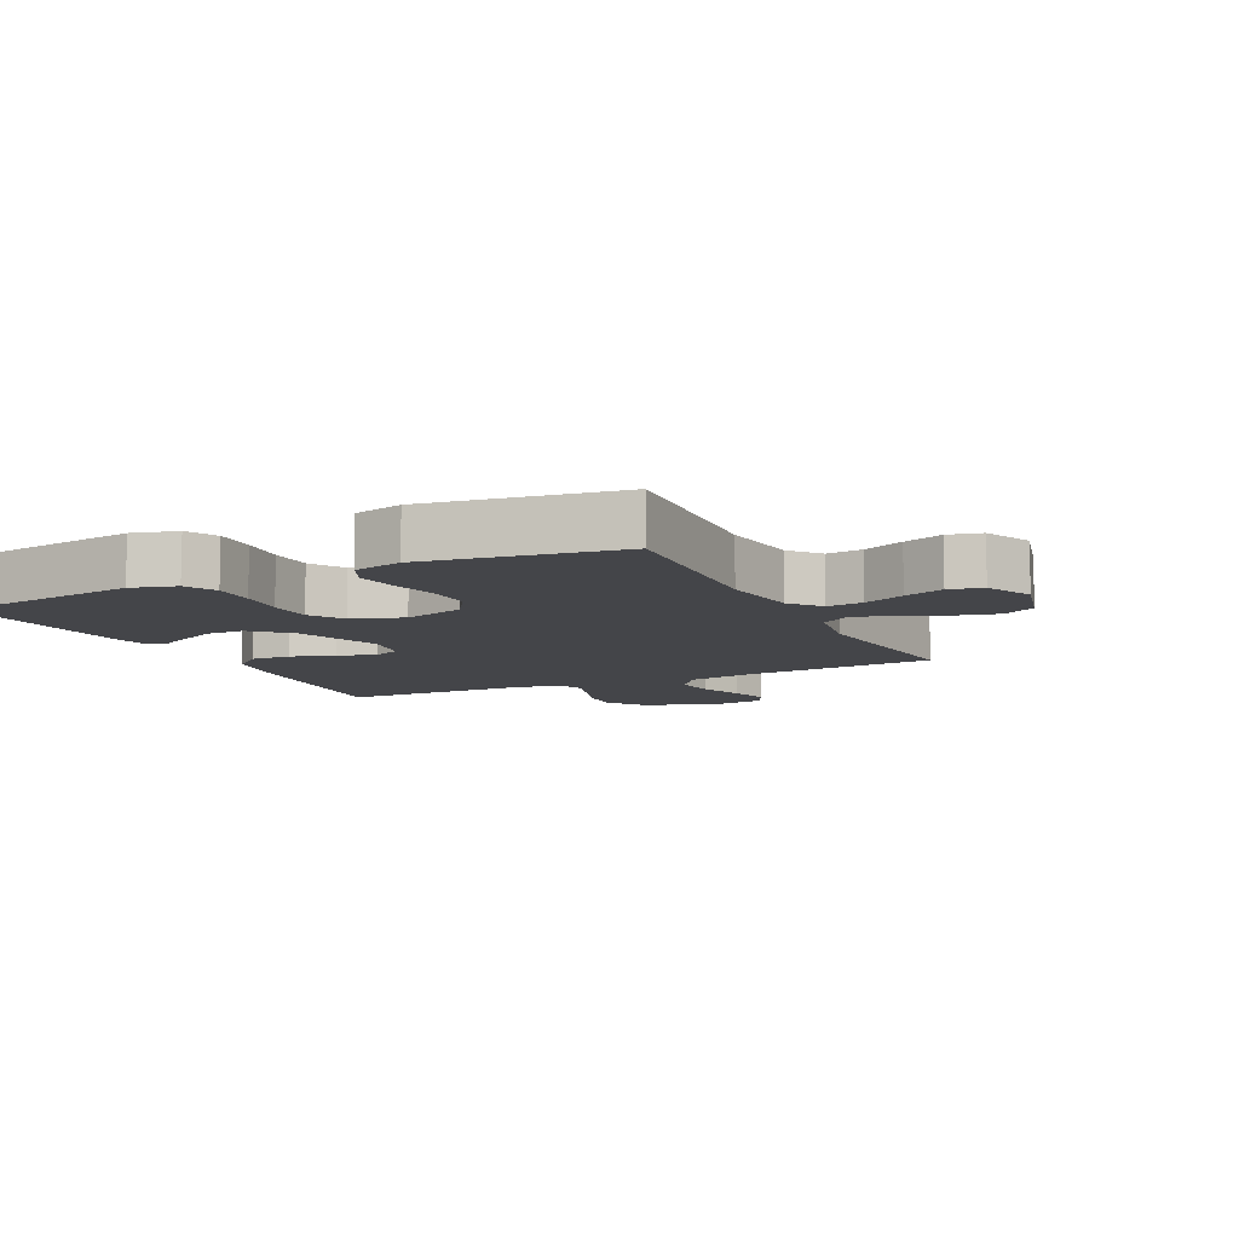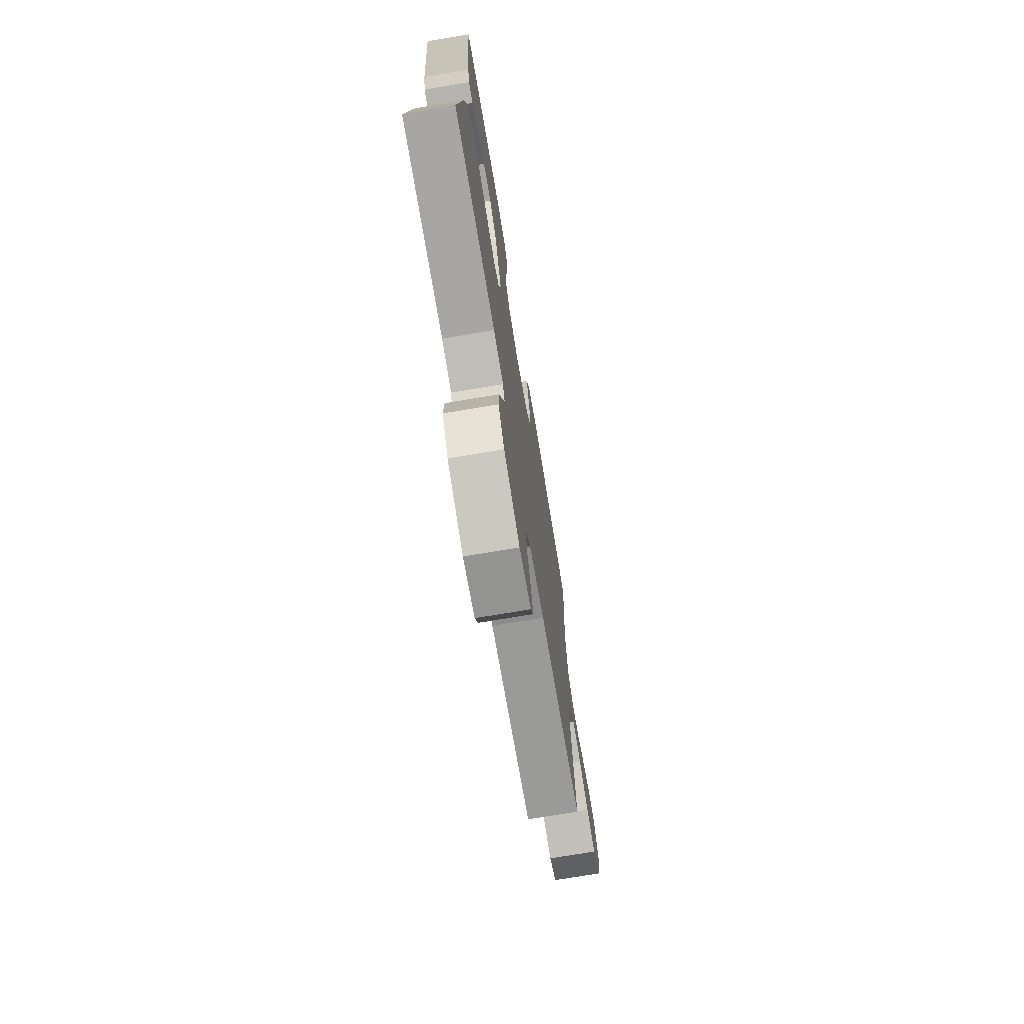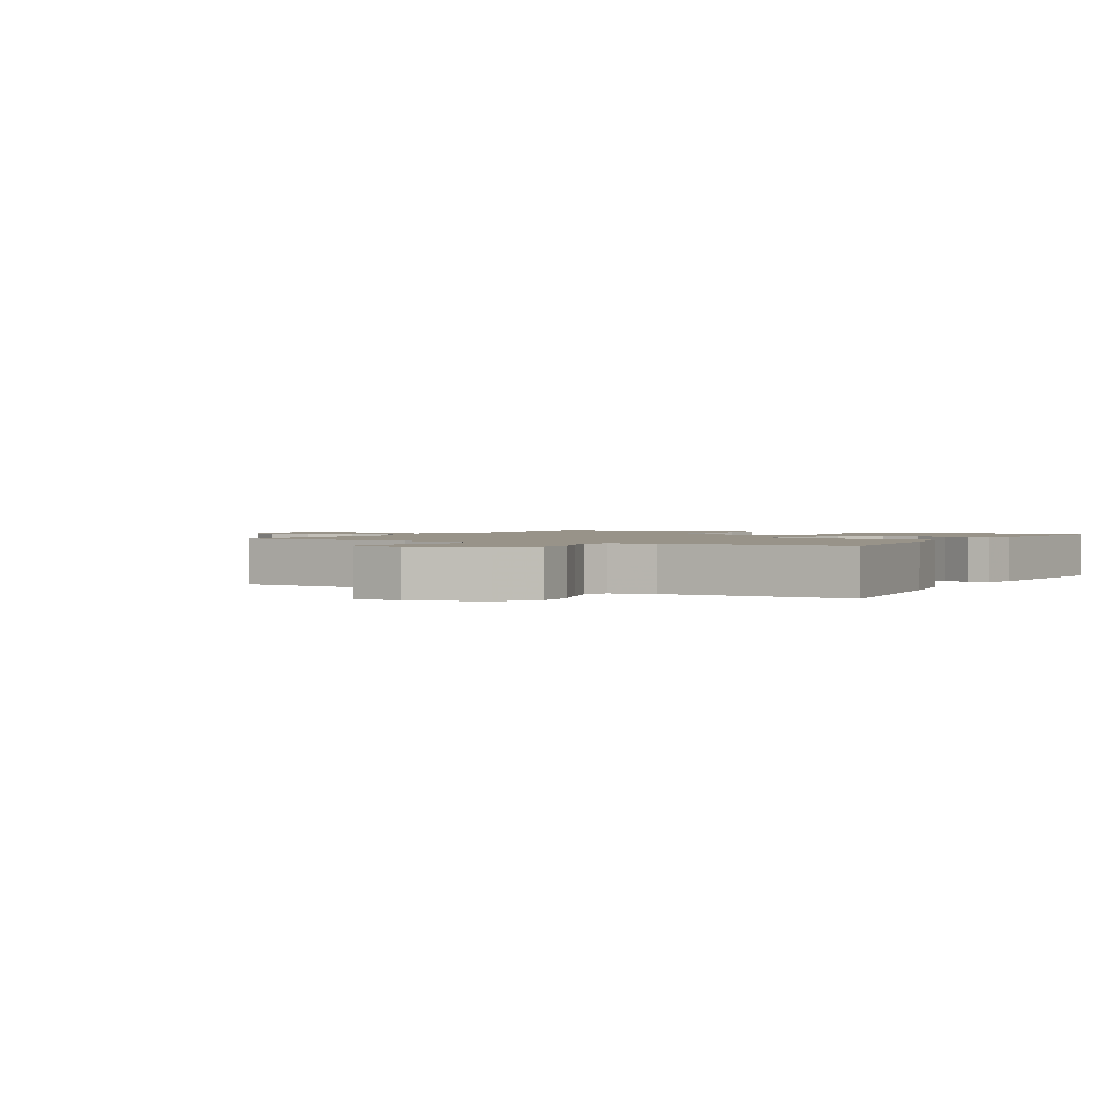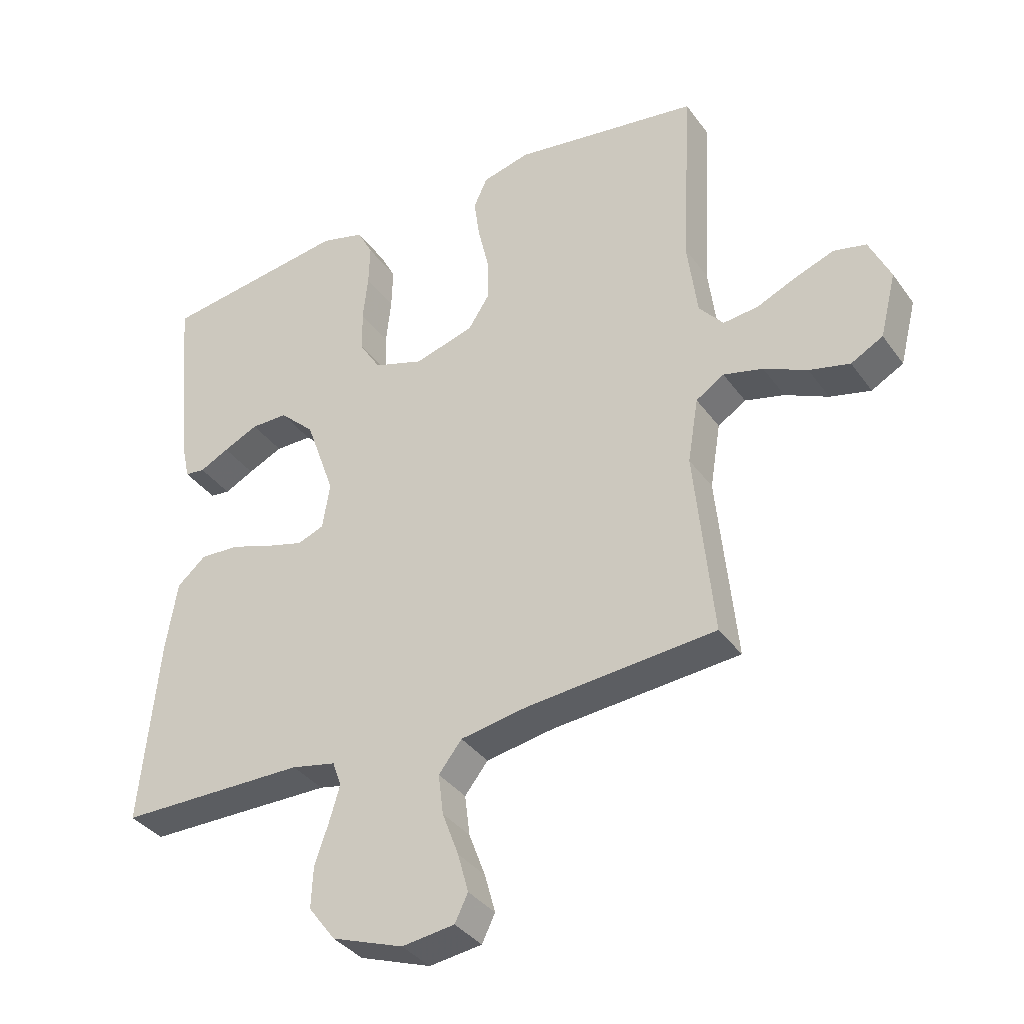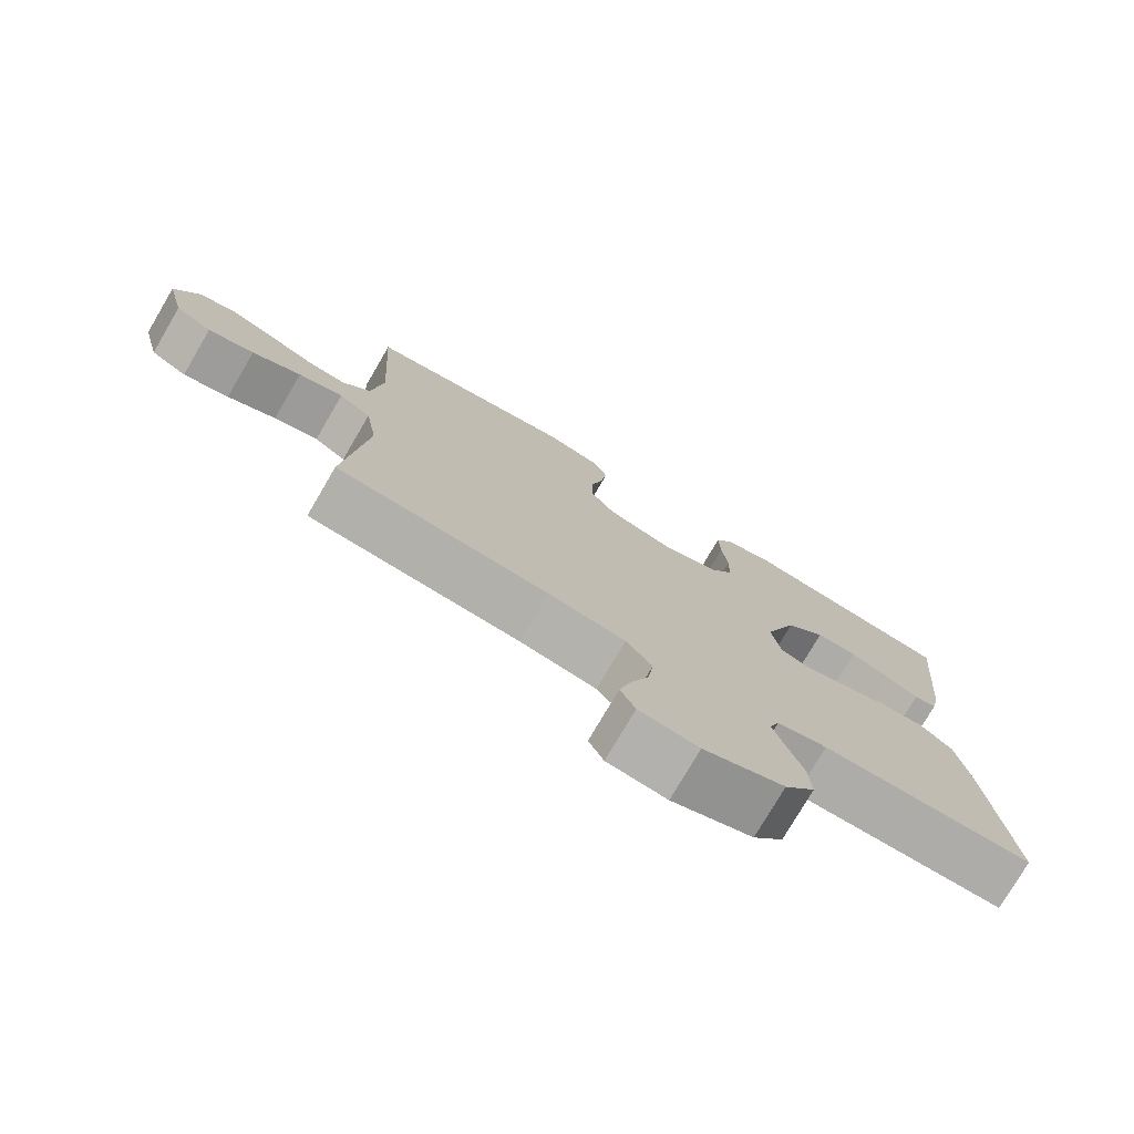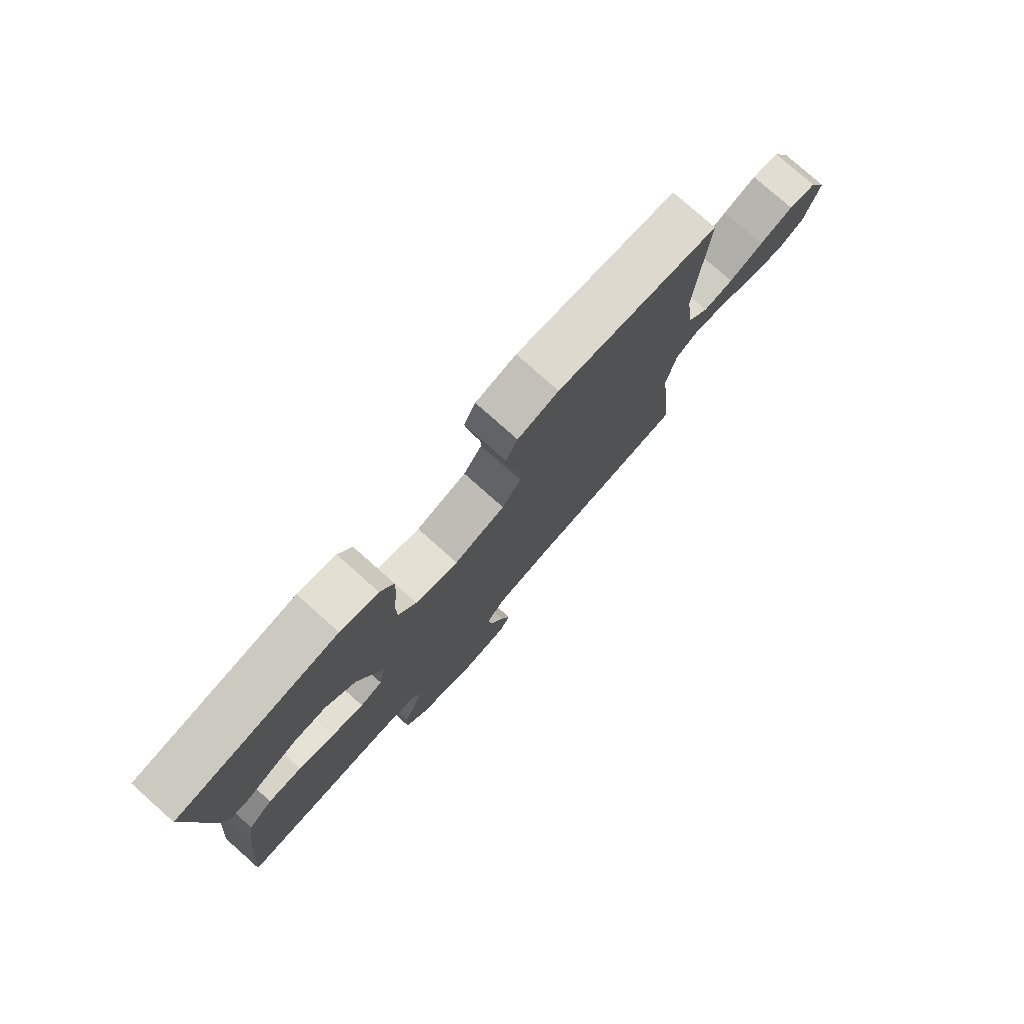
<metadata>
{"format":"obj","ext":"obj","renderer":"f3d","projection":"perspective","resolution":1024,"background":"white","views":[{"elev":-9.1,"azim":25.8,"up":"+Y"},{"elev":-73.8,"azim":-80.5,"up":"+Z"},{"elev":1.6,"azim":-150.8,"up":"+Y"},{"elev":-36.3,"azim":31.1,"up":"+Z"},{"elev":-77.0,"azim":149.6,"up":"+Z"},{"elev":78.6,"azim":-48.4,"up":"+Z"}]}
</metadata>
<code>
v 0.5 0.07 -0.5
v 0.2 0.07 -0.525
v 0.091 0.07 -0.544
v 0.054 0.07 -0.591
v 0.062 0.07 -0.656
v 0.088 0.07 -0.726
v 0.105 0.07 -0.788
v 0.084 0.07 -0.831
v 0 0.07 -0.842
v -0.114 0.07 -0.801
v -0.157 0.07 -0.744
v -0.154 0.07 -0.678
v -0.132 0.07 -0.614
v -0.115 0.07 -0.557
v -0.129 0.07 -0.517
v -0.2 0.07 -0.502
v -0.5 0.07 -0.5
v -0.471 0.07 -0.2
v -0.453 0.07 -0.088
v -0.407 0.07 -0.048
v -0.344 0.07 -0.051
v -0.277 0.07 -0.074
v -0.216 0.07 -0.091
v -0.174 0.07 -0.074
v -0.162 0.07 0
v -0.209 0.07 0.133
v -0.265 0.07 0.186
v -0.324 0.07 0.186
v -0.38 0.07 0.16
v -0.427 0.07 0.136
v -0.459 0.07 0.14
v -0.472 0.07 0.2
v -0.5 0.07 0.5
v -0.2 0.07 0.543
v -0.13 0.07 0.524
v -0.105 0.07 0.476
v -0.107 0.07 0.409
v -0.115 0.07 0.335
v -0.113 0.07 0.266
v -0.08 0.07 0.213
v 0 0.07 0.187
v 0.095 0.07 0.215
v 0.13 0.07 0.269
v 0.128 0.07 0.339
v 0.111 0.07 0.412
v 0.102 0.07 0.478
v 0.124 0.07 0.526
v 0.2 0.07 0.545
v 0.5 0.07 0.5
v 0.483 0.07 0.2
v 0.499 0.07 0.075
v 0.538 0.07 0.029
v 0.594 0.07 0.035
v 0.658 0.07 0.063
v 0.72 0.07 0.086
v 0.772 0.07 0.074
v 0.806 0.07 0
v 0.78 0.07 -0.103
v 0.729 0.07 -0.131
v 0.664 0.07 -0.115
v 0.595 0.07 -0.083
v 0.532 0.07 -0.067
v 0.487 0.07 -0.096
v 0.47 0.07 -0.2
v 0.5 0 -0.5
v 0.2 0 -0.525
v 0.091 0 -0.544
v 0.054 0 -0.591
v 0.062 0 -0.656
v 0.088 0 -0.726
v 0.105 0 -0.788
v 0.084 0 -0.831
v 0 0 -0.842
v -0.114 0 -0.801
v -0.157 0 -0.744
v -0.154 0 -0.678
v -0.132 0 -0.614
v -0.115 0 -0.557
v -0.129 0 -0.517
v -0.2 0 -0.502
v -0.5 0 -0.5
v -0.471 0 -0.2
v -0.453 0 -0.088
v -0.407 0 -0.048
v -0.344 0 -0.051
v -0.277 0 -0.074
v -0.216 0 -0.091
v -0.174 0 -0.074
v -0.162 0 0
v -0.209 0 0.133
v -0.265 0 0.186
v -0.324 0 0.186
v -0.38 0 0.16
v -0.427 0 0.136
v -0.459 0 0.14
v -0.472 0 0.2
v -0.5 0 0.5
v -0.2 0 0.543
v -0.13 0 0.524
v -0.105 0 0.476
v -0.107 0 0.409
v -0.115 0 0.335
v -0.113 0 0.266
v -0.08 0 0.213
v 0 0 0.187
v 0.095 0 0.215
v 0.13 0 0.269
v 0.128 0 0.339
v 0.111 0 0.412
v 0.102 0 0.478
v 0.124 0 0.526
v 0.2 0 0.545
v 0.5 0 0.5
v 0.483 0 0.2
v 0.499 0 0.075
v 0.538 0 0.029
v 0.594 0 0.035
v 0.658 0 0.063
v 0.72 0 0.086
v 0.772 0 0.074
v 0.806 0 0
v 0.78 0 -0.103
v 0.729 0 -0.131
v 0.664 0 -0.115
v 0.595 0 -0.083
v 0.532 0 -0.067
v 0.487 0 -0.096
v 0.47 0 -0.2
f 59 60 61
f 58 59 61
f 57 58 61
f 56 57 61
f 55 56 61
f 54 55 61
f 53 54 61
f 52 53 61 62
f 51 52 62 63
f 48 49 50
f 47 48 50
f 46 47 50
f 45 46 50
f 44 45 50
f 51 63 64
f 50 51 64
f 44 50 64
f 43 44 64
f 36 37 38
f 35 36 38
f 34 35 38
f 33 34 38
f 32 33 38
f 31 32 38
f 30 31 38
f 29 30 38
f 28 29 38
f 27 28 38 39
f 26 27 39 40
f 20 21 22
f 19 20 22
f 18 19 22
f 17 18 22
f 16 17 22
f 15 16 22 23
f 14 15 23 24
f 11 12 13
f 10 11 13
f 9 10 13
f 8 9 13
f 7 8 13
f 6 7 13
f 5 6 13
f 4 5 13 14
f 14 24 25
f 4 14 25
f 3 4 25
f 64 1 2
f 43 64 2
f 42 43 2
f 26 40 41
f 25 26 41
f 25 41 42
f 3 25 42
f 2 3 42
f 125 124 123
f 125 123 122
f 125 122 121
f 125 121 120
f 125 120 119
f 125 119 118
f 125 118 117
f 126 125 117 116
f 127 126 116 115
f 114 113 112
f 114 112 111
f 114 111 110
f 114 110 109
f 114 109 108
f 128 127 115
f 128 115 114
f 128 114 108
f 128 108 107
f 102 101 100
f 102 100 99
f 102 99 98
f 102 98 97
f 102 97 96
f 102 96 95
f 102 95 94
f 102 94 93
f 102 93 92
f 103 102 92 91
f 104 103 91 90
f 86 85 84
f 86 84 83
f 86 83 82
f 86 82 81
f 86 81 80
f 87 86 80 79
f 88 87 79 78
f 77 76 75
f 77 75 74
f 77 74 73
f 77 73 72
f 77 72 71
f 77 71 70
f 77 70 69
f 78 77 69 68
f 89 88 78
f 89 78 68
f 89 68 67
f 66 65 128
f 66 128 107
f 66 107 106
f 105 104 90
f 105 90 89
f 106 105 89
f 106 89 67
f 106 67 66
f 1 65 66 2
f 2 66 67 3
f 3 67 68 4
f 4 68 69 5
f 5 69 70 6
f 6 70 71 7
f 7 71 72 8
f 8 72 73 9
f 9 73 74 10
f 10 74 75 11
f 11 75 76 12
f 12 76 77 13
f 13 77 78 14
f 14 78 79 15
f 15 79 80 16
f 16 80 81 17
f 17 81 82 18
f 18 82 83 19
f 19 83 84 20
f 20 84 85 21
f 21 85 86 22
f 22 86 87 23
f 23 87 88 24
f 24 88 89 25
f 25 89 90 26
f 26 90 91 27
f 27 91 92 28
f 28 92 93 29
f 29 93 94 30
f 30 94 95 31
f 31 95 96 32
f 32 96 97 33
f 33 97 98 34
f 34 98 99 35
f 35 99 100 36
f 36 100 101 37
f 37 101 102 38
f 38 102 103 39
f 39 103 104 40
f 40 104 105 41
f 41 105 106 42
f 42 106 107 43
f 43 107 108 44
f 44 108 109 45
f 45 109 110 46
f 46 110 111 47
f 47 111 112 48
f 48 112 113 49
f 49 113 114 50
f 50 114 115 51
f 51 115 116 52
f 52 116 117 53
f 53 117 118 54
f 54 118 119 55
f 55 119 120 56
f 56 120 121 57
f 57 121 122 58
f 58 122 123 59
f 59 123 124 60
f 60 124 125 61
f 61 125 126 62
f 62 126 127 63
f 63 127 128 64
f 64 128 65 1

</code>
